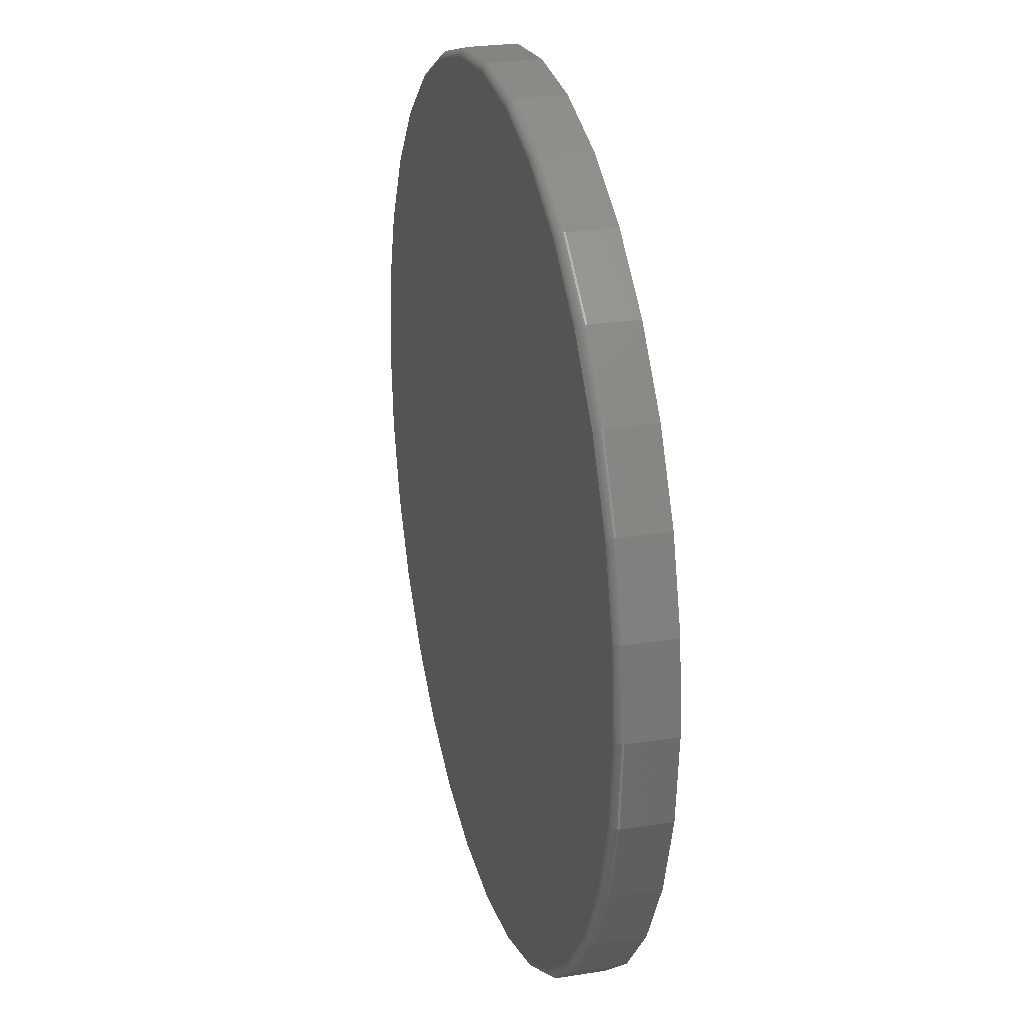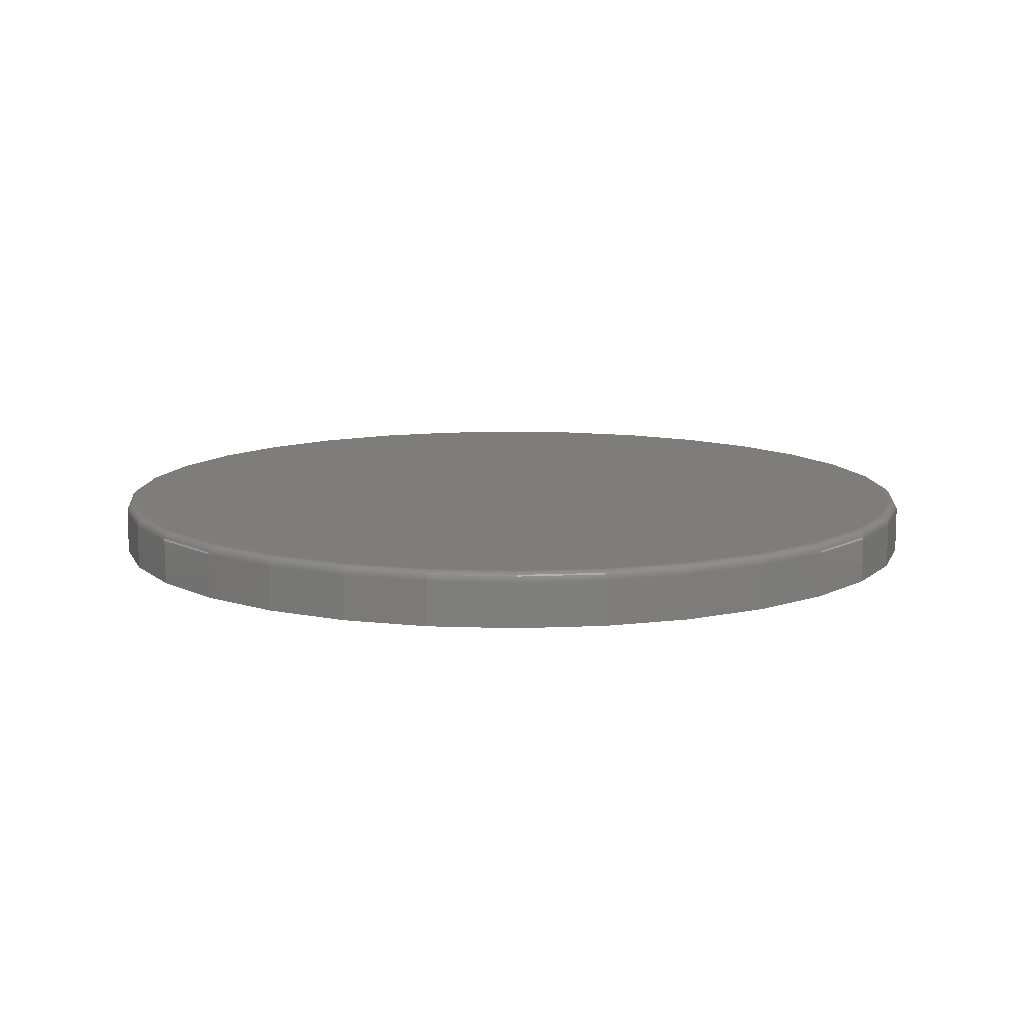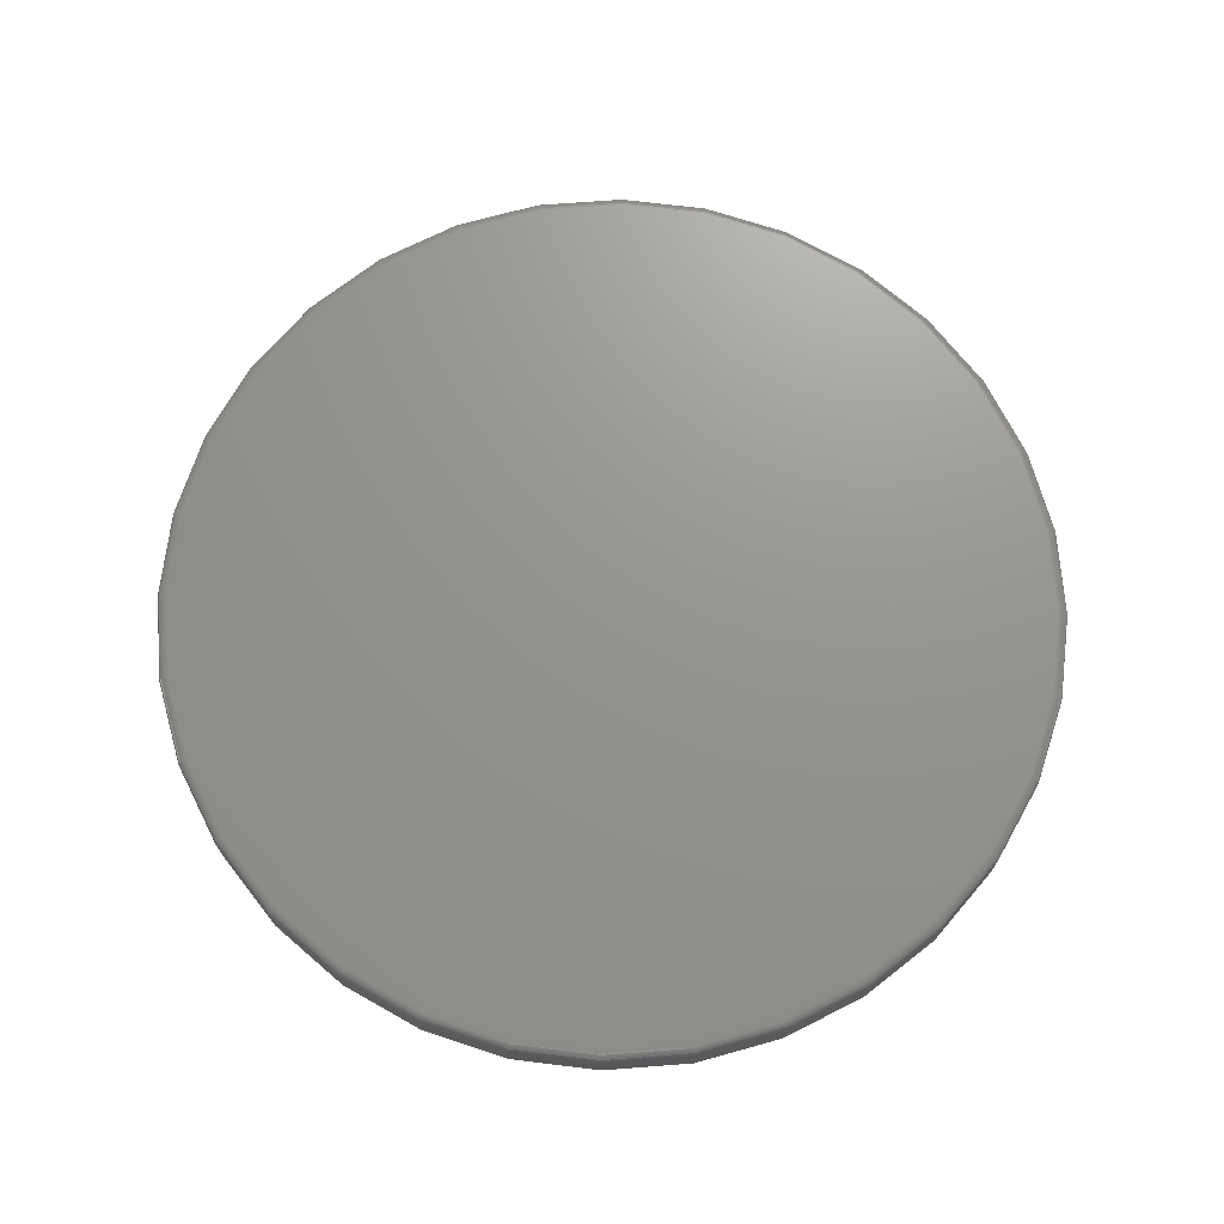
<metadata>
{"format":"stl","ext":"stl","renderer":"f3d","projection":"perspective","resolution":1024,"background":"white","views":[{"elev":25.6,"azim":75.6,"up":"+Y"},{"elev":11.1,"azim":179.4,"up":"+Z"},{"elev":71.0,"azim":-111.2,"up":"+Z"}]}
</metadata>
<code>
# stl→obj: 320 verts, 636 faces
v -0.1369 0.728 0.09375
v 0.1527 0.728 0.09375
v 0.007895 0.7423 0.09375
v 0.2919 0.6858 0.09375
v -0.2762 0.6858 0.09375
v 0.4203 0.6172 0.09375
v -0.4045 0.6172 0.09375
v 0.5328 0.5249 0.09375
v -0.517 0.5249 0.09375
v 0.6251 0.4124 0.09375
v -0.6093 0.4124 0.09375
v 0.6937 0.2841 0.09375
v -0.6779 0.2841 0.09375
v 0.7359 0.1448 0.09375
v -0.7201 0.1448 0.09375
v 0.7502 4.356e-16 0.09375
v -0.7344 -6.102e-16 0.09375
v 0.7359 -0.1448 0.09375
v -0.7201 -0.1448 0.09375
v 0.6937 -0.2841 0.09375
v -0.6779 -0.2841 0.09375
v 0.6251 -0.4124 0.09375
v -0.6093 -0.4124 0.09375
v 0.5328 -0.5249 0.09375
v -0.517 -0.5249 0.09375
v 0.4203 -0.6172 0.09375
v -0.4045 -0.6172 0.09375
v 0.2919 -0.6858 0.09375
v -0.2762 -0.6858 0.09375
v 0.1527 -0.728 0.09375
v -0.1369 -0.728 0.09375
v 0.007895 -0.7423 0.09375
v 0.7658 0 0
v 0.7658 -8.588e-16 0.07812
v 0.7512 -0.1479 0
v 0.7512 -0.1479 0.07812
v 0.7081 -0.29 0
v 0.7081 -0.29 0.07812
v 0.6381 -0.4211 0
v 0.6381 -0.4211 0.07812
v 0.5438 -0.5359 0
v 0.5438 -0.5359 0.07812
v 0.429 -0.6302 0
v 0.429 -0.6302 0.07812
v 0.2979 -0.7002 0
v 0.2979 -0.7002 0.07812
v 0.1558 -0.7433 0
v 0.1558 -0.7433 0.07812
v 0.007895 -0.7579 0
v 0.007895 -0.7579 0.07812
v -0.14 -0.7433 0
v -0.14 -0.7433 0.07812
v -0.2821 -0.7002 0
v -0.2821 -0.7002 0.07812
v -0.4132 -0.6302 0
v -0.4132 -0.6302 0.07812
v -0.528 -0.5359 0
v -0.528 -0.5359 0.07812
v -0.6223 -0.4211 0
v -0.6223 -0.4211 0.07812
v -0.6923 -0.29 0
v -0.6923 -0.29 0.07812
v -0.7354 -0.1479 0
v -0.7354 -0.1479 0.07812
v -0.75 9.281e-17 0
v -0.75 9.281e-17 0.07812
v -0.7354 0.1479 0
v -0.7354 0.1479 0.07812
v -0.6923 0.29 0
v -0.6923 0.29 0.07812
v -0.6223 0.4211 0
v -0.6223 0.4211 0.07812
v -0.528 0.5359 0
v -0.528 0.5359 0.07812
v -0.4132 0.6302 0
v -0.4132 0.6302 0.07812
v -0.2821 0.7002 0
v -0.2821 0.7002 0.07812
v -0.14 0.7433 0
v -0.14 0.7433 0.07812
v 0.007895 0.7579 0
v 0.007895 0.7579 0.07812
v 0.1558 0.7433 0
v 0.1558 0.7433 0.07812
v 0.2979 0.7002 0
v 0.2979 0.7002 0.07812
v 0.429 0.6302 0
v 0.429 0.6302 0.07812
v 0.5438 0.5359 0
v 0.5438 0.5359 0.07812
v 0.6381 0.4211 0
v 0.6381 0.4211 0.07812
v 0.7081 0.29 0
v 0.7081 0.29 0.07812
v 0.7512 0.1479 0
v 0.7512 0.1479 0.07812
v -0.7374 5.551e-17 0.09345
v -0.7231 0.1454 0.09345
v -0.7404 1.11e-16 0.09256
v -0.726 0.146 0.09256
v -0.7431 0 0.09112
v -0.7286 0.1465 0.09112
v -0.7454 0 0.08917
v -0.7309 0.147 0.08917
v -0.7474 5.551e-17 0.08681
v -0.7329 0.1473 0.08681
v -0.7488 5.551e-17 0.0841
v -0.7343 0.1476 0.0841
v -0.7497 5.551e-17 0.08117
v -0.7351 0.1478 0.08117
v 0.7389 0.1454 0.09345
v 0.7532 -1.11e-15 0.09345
v 0.7418 0.146 0.09256
v 0.7561 -1.11e-15 0.09256
v 0.7444 0.1465 0.09112
v 0.7588 -1.166e-15 0.09112
v 0.7467 0.147 0.08917
v 0.7612 -1.221e-15 0.08917
v 0.7486 0.1473 0.08681
v 0.7632 -1.166e-15 0.08681
v 0.7501 0.1476 0.0841
v 0.7646 -1.166e-15 0.0841
v 0.7509 0.1478 0.08117
v 0.7655 -1.166e-15 0.08117
v 0.6965 0.2852 0.09345
v 0.6992 0.2863 0.09256
v 0.7017 0.2874 0.09112
v 0.7039 0.2883 0.08917
v 0.7057 0.289 0.08681
v 0.707 0.2896 0.0841
v 0.7078 0.2899 0.08117
v 0.6276 0.4141 0.09345
v 0.63 0.4157 0.09256
v 0.6323 0.4172 0.09112
v 0.6343 0.4185 0.08917
v 0.6359 0.4196 0.08681
v 0.6371 0.4204 0.0841
v 0.6378 0.4209 0.08117
v 0.5349 0.527 0.09345
v 0.537 0.5291 0.09256
v 0.5389 0.531 0.09112
v 0.5406 0.5327 0.08917
v 0.5419 0.5341 0.08681
v 0.543 0.5351 0.0841
v 0.5436 0.5357 0.08117
v 0.422 0.6197 0.09345
v 0.4236 0.6221 0.09256
v 0.4251 0.6244 0.09112
v 0.4264 0.6264 0.08917
v 0.4275 0.628 0.08681
v 0.4283 0.6292 0.0841
v 0.4288 0.6299 0.08117
v 0.2931 0.6886 0.09345
v 0.2942 0.6913 0.09256
v 0.2953 0.6938 0.09112
v 0.2962 0.696 0.08917
v 0.2969 0.6978 0.08681
v 0.2975 0.6991 0.0841
v 0.2978 0.6999 0.08117
v 0.1533 0.731 0.09345
v 0.1539 0.7339 0.09256
v 0.1544 0.7365 0.09112
v 0.1549 0.7388 0.08917
v 0.1552 0.7407 0.08681
v 0.1555 0.7422 0.0841
v 0.1557 0.743 0.08117
v 0.007895 0.7453 0.09345
v 0.007895 0.7482 0.09256
v 0.007895 0.751 0.09112
v 0.007895 0.7533 0.08917
v 0.007895 0.7553 0.08681
v 0.007895 0.7567 0.0841
v 0.007895 0.7576 0.08117
v -0.1375 0.731 0.09345
v -0.1381 0.7339 0.09256
v -0.1386 0.7365 0.09112
v -0.1391 0.7388 0.08917
v -0.1394 0.7407 0.08681
v -0.1397 0.7422 0.0841
v -0.1399 0.743 0.08117
v -0.2773 0.6886 0.09345
v -0.2784 0.6913 0.09256
v -0.2795 0.6938 0.09112
v -0.2804 0.696 0.08917
v -0.2811 0.6978 0.08681
v -0.2817 0.6991 0.0841
v -0.282 0.6999 0.08117
v -0.4062 0.6197 0.09345
v -0.4078 0.6221 0.09256
v -0.4093 0.6244 0.09112
v -0.4106 0.6264 0.08917
v -0.4117 0.628 0.08681
v -0.4125 0.6292 0.0841
v -0.413 0.6299 0.08117
v -0.5191 0.527 0.09345
v -0.5212 0.5291 0.09256
v -0.5231 0.531 0.09112
v -0.5248 0.5327 0.08917
v -0.5262 0.5341 0.08681
v -0.5272 0.5351 0.0841
v -0.5278 0.5357 0.08117
v -0.6118 0.4141 0.09345
v -0.6143 0.4157 0.09256
v -0.6165 0.4172 0.09112
v -0.6185 0.4185 0.08917
v -0.6201 0.4196 0.08681
v -0.6213 0.4204 0.0841
v -0.622 0.4209 0.08117
v -0.6807 0.2852 0.09345
v -0.6834 0.2863 0.09256
v -0.6859 0.2874 0.09112
v -0.6881 0.2883 0.08917
v -0.6899 0.289 0.08681
v -0.6912 0.2896 0.0841
v -0.692 0.2899 0.08117
v 0.7389 -0.1454 0.09345
v 0.7418 -0.146 0.09256
v 0.7444 -0.1465 0.09112
v 0.7467 -0.147 0.08917
v 0.7486 -0.1473 0.08681
v 0.7501 -0.1476 0.0841
v 0.7509 -0.1478 0.08117
v -0.7231 -0.1454 0.09345
v -0.726 -0.146 0.09256
v -0.7286 -0.1465 0.09112
v -0.7309 -0.147 0.08917
v -0.7329 -0.1473 0.08681
v -0.7343 -0.1476 0.0841
v -0.7351 -0.1478 0.08117
v -0.6807 -0.2852 0.09345
v -0.6834 -0.2863 0.09256
v -0.6859 -0.2874 0.09112
v -0.6881 -0.2883 0.08917
v -0.6899 -0.289 0.08681
v -0.6912 -0.2896 0.0841
v -0.692 -0.2899 0.08117
v -0.6118 -0.4141 0.09345
v -0.6143 -0.4157 0.09256
v -0.6165 -0.4172 0.09112
v -0.6185 -0.4185 0.08917
v -0.6201 -0.4196 0.08681
v -0.6213 -0.4204 0.0841
v -0.622 -0.4209 0.08117
v -0.5191 -0.527 0.09345
v -0.5212 -0.5291 0.09256
v -0.5231 -0.531 0.09112
v -0.5248 -0.5327 0.08917
v -0.5262 -0.5341 0.08681
v -0.5272 -0.5351 0.0841
v -0.5278 -0.5357 0.08117
v -0.4062 -0.6197 0.09345
v -0.4078 -0.6221 0.09256
v -0.4093 -0.6244 0.09112
v -0.4106 -0.6264 0.08917
v -0.4117 -0.628 0.08681
v -0.4125 -0.6292 0.0841
v -0.413 -0.6299 0.08117
v -0.2773 -0.6886 0.09345
v -0.2784 -0.6913 0.09256
v -0.2795 -0.6938 0.09112
v -0.2804 -0.696 0.08917
v -0.2811 -0.6978 0.08681
v -0.2817 -0.6991 0.0841
v -0.282 -0.6999 0.08117
v -0.1375 -0.731 0.09345
v -0.1381 -0.7339 0.09256
v -0.1386 -0.7365 0.09112
v -0.1391 -0.7388 0.08917
v -0.1394 -0.7407 0.08681
v -0.1397 -0.7422 0.0841
v -0.1399 -0.743 0.08117
v 0.007895 -0.7453 0.09345
v 0.007895 -0.7482 0.09256
v 0.007895 -0.751 0.09112
v 0.007895 -0.7533 0.08917
v 0.007895 -0.7553 0.08681
v 0.007895 -0.7567 0.0841
v 0.007895 -0.7576 0.08117
v 0.1533 -0.731 0.09345
v 0.1539 -0.7339 0.09256
v 0.1544 -0.7365 0.09112
v 0.1549 -0.7388 0.08917
v 0.1552 -0.7407 0.08681
v 0.1555 -0.7422 0.0841
v 0.1557 -0.743 0.08117
v 0.2931 -0.6886 0.09345
v 0.2942 -0.6913 0.09256
v 0.2953 -0.6938 0.09112
v 0.2962 -0.696 0.08917
v 0.2969 -0.6978 0.08681
v 0.2975 -0.6991 0.0841
v 0.2978 -0.6999 0.08117
v 0.422 -0.6197 0.09345
v 0.4236 -0.6221 0.09256
v 0.4251 -0.6244 0.09112
v 0.4264 -0.6264 0.08917
v 0.4275 -0.628 0.08681
v 0.4283 -0.6292 0.0841
v 0.4288 -0.6299 0.08117
v 0.5349 -0.527 0.09345
v 0.537 -0.5291 0.09256
v 0.5389 -0.531 0.09112
v 0.5406 -0.5327 0.08917
v 0.5419 -0.5341 0.08681
v 0.543 -0.5351 0.0841
v 0.5436 -0.5357 0.08117
v 0.6276 -0.4141 0.09345
v 0.63 -0.4157 0.09256
v 0.6323 -0.4172 0.09112
v 0.6343 -0.4185 0.08917
v 0.6359 -0.4196 0.08681
v 0.6371 -0.4204 0.0841
v 0.6378 -0.4209 0.08117
v 0.6965 -0.2852 0.09345
v 0.6992 -0.2863 0.09256
v 0.7017 -0.2874 0.09112
v 0.7039 -0.2883 0.08917
v 0.7057 -0.289 0.08681
v 0.707 -0.2896 0.0841
v 0.7078 -0.2899 0.08117
f 1 2 3
f 2 1 4
f 4 1 5
f 4 5 6
f 6 5 7
f 6 7 8
f 8 7 9
f 8 9 10
f 10 9 11
f 10 11 12
f 12 11 13
f 12 13 14
f 14 13 15
f 14 15 16
f 16 15 17
f 16 17 18
f 18 17 19
f 18 19 20
f 20 19 21
f 20 21 22
f 22 21 23
f 22 23 24
f 24 23 25
f 24 25 26
f 26 25 27
f 26 27 28
f 28 27 29
f 28 29 30
f 30 29 31
f 30 31 32
f 33 34 35
f 35 34 36
f 35 36 37
f 37 36 38
f 37 38 39
f 39 38 40
f 39 40 41
f 41 40 42
f 41 42 43
f 43 42 44
f 43 44 45
f 45 44 46
f 45 46 47
f 47 46 48
f 47 48 49
f 49 48 50
f 49 50 51
f 51 50 52
f 51 52 53
f 53 52 54
f 53 54 55
f 55 54 56
f 55 56 57
f 57 56 58
f 57 58 59
f 59 58 60
f 59 60 61
f 61 60 62
f 61 62 63
f 63 62 64
f 63 64 65
f 65 64 66
f 65 66 67
f 67 66 68
f 67 68 69
f 69 68 70
f 69 70 71
f 71 70 72
f 71 72 73
f 73 72 74
f 73 74 75
f 75 74 76
f 75 76 77
f 77 76 78
f 77 78 79
f 79 78 80
f 79 80 81
f 81 80 82
f 81 82 83
f 83 82 84
f 83 84 85
f 85 84 86
f 85 86 87
f 87 86 88
f 87 88 89
f 89 88 90
f 89 90 91
f 91 90 92
f 91 92 93
f 93 92 94
f 93 94 95
f 95 94 96
f 95 96 33
f 33 96 34
f 17 15 97
f 97 15 98
f 97 98 99
f 99 98 100
f 99 100 101
f 101 100 102
f 101 102 103
f 103 102 104
f 103 104 105
f 105 104 106
f 105 106 107
f 107 106 108
f 107 108 109
f 109 108 110
f 109 110 66
f 66 110 68
f 14 16 111
f 111 16 112
f 111 112 113
f 113 112 114
f 113 114 115
f 115 114 116
f 115 116 117
f 117 116 118
f 117 118 119
f 119 118 120
f 119 120 121
f 121 120 122
f 121 122 123
f 123 122 124
f 123 124 96
f 96 124 34
f 12 14 125
f 125 14 111
f 125 111 126
f 126 111 113
f 126 113 127
f 127 113 115
f 127 115 128
f 128 115 117
f 128 117 129
f 129 117 119
f 129 119 130
f 130 119 121
f 130 121 131
f 131 121 123
f 131 123 94
f 94 123 96
f 10 12 132
f 132 12 125
f 132 125 133
f 133 125 126
f 133 126 134
f 134 126 127
f 134 127 135
f 135 127 128
f 135 128 136
f 136 128 129
f 136 129 137
f 137 129 130
f 137 130 138
f 138 130 131
f 138 131 92
f 92 131 94
f 8 10 139
f 139 10 132
f 139 132 140
f 140 132 133
f 140 133 141
f 141 133 134
f 141 134 142
f 142 134 135
f 142 135 143
f 143 135 136
f 143 136 144
f 144 136 137
f 144 137 145
f 145 137 138
f 145 138 90
f 90 138 92
f 6 8 146
f 146 8 139
f 146 139 147
f 147 139 140
f 147 140 148
f 148 140 141
f 148 141 149
f 149 141 142
f 149 142 150
f 150 142 143
f 150 143 151
f 151 143 144
f 151 144 152
f 152 144 145
f 152 145 88
f 88 145 90
f 4 6 153
f 153 6 146
f 153 146 154
f 154 146 147
f 154 147 155
f 155 147 148
f 155 148 156
f 156 148 149
f 156 149 157
f 157 149 150
f 157 150 158
f 158 150 151
f 158 151 159
f 159 151 152
f 159 152 86
f 86 152 88
f 2 4 160
f 160 4 153
f 160 153 161
f 161 153 154
f 161 154 162
f 162 154 155
f 162 155 163
f 163 155 156
f 163 156 164
f 164 156 157
f 164 157 165
f 165 157 158
f 165 158 166
f 166 158 159
f 166 159 84
f 84 159 86
f 3 2 167
f 167 2 160
f 167 160 168
f 168 160 161
f 168 161 169
f 169 161 162
f 169 162 170
f 170 162 163
f 170 163 171
f 171 163 164
f 171 164 172
f 172 164 165
f 172 165 173
f 173 165 166
f 173 166 82
f 82 166 84
f 1 3 174
f 174 3 167
f 174 167 175
f 175 167 168
f 175 168 176
f 176 168 169
f 176 169 177
f 177 169 170
f 177 170 178
f 178 170 171
f 178 171 179
f 179 171 172
f 179 172 180
f 180 172 173
f 180 173 80
f 80 173 82
f 5 1 181
f 181 1 174
f 181 174 182
f 182 174 175
f 182 175 183
f 183 175 176
f 183 176 184
f 184 176 177
f 184 177 185
f 185 177 178
f 185 178 186
f 186 178 179
f 186 179 187
f 187 179 180
f 187 180 78
f 78 180 80
f 7 5 188
f 188 5 181
f 188 181 189
f 189 181 182
f 189 182 190
f 190 182 183
f 190 183 191
f 191 183 184
f 191 184 192
f 192 184 185
f 192 185 193
f 193 185 186
f 193 186 194
f 194 186 187
f 194 187 76
f 76 187 78
f 9 7 195
f 195 7 188
f 195 188 196
f 196 188 189
f 196 189 197
f 197 189 190
f 197 190 198
f 198 190 191
f 198 191 199
f 199 191 192
f 199 192 200
f 200 192 193
f 200 193 201
f 201 193 194
f 201 194 74
f 74 194 76
f 11 9 202
f 202 9 195
f 202 195 203
f 203 195 196
f 203 196 204
f 204 196 197
f 204 197 205
f 205 197 198
f 205 198 206
f 206 198 199
f 206 199 207
f 207 199 200
f 207 200 208
f 208 200 201
f 208 201 72
f 72 201 74
f 13 11 209
f 209 11 202
f 209 202 210
f 210 202 203
f 210 203 211
f 211 203 204
f 211 204 212
f 212 204 205
f 212 205 213
f 213 205 206
f 213 206 214
f 214 206 207
f 214 207 215
f 215 207 208
f 215 208 70
f 70 208 72
f 15 13 98
f 98 13 209
f 98 209 100
f 100 209 210
f 100 210 102
f 102 210 211
f 102 211 104
f 104 211 212
f 104 212 106
f 106 212 213
f 106 213 108
f 108 213 214
f 108 214 110
f 110 214 215
f 110 215 68
f 68 215 70
f 16 18 112
f 112 18 216
f 112 216 114
f 114 216 217
f 114 217 116
f 116 217 218
f 116 218 118
f 118 218 219
f 118 219 120
f 120 219 220
f 120 220 122
f 122 220 221
f 122 221 124
f 124 221 222
f 124 222 34
f 34 222 36
f 19 17 223
f 223 17 97
f 223 97 224
f 224 97 99
f 224 99 225
f 225 99 101
f 225 101 226
f 226 101 103
f 226 103 227
f 227 103 105
f 227 105 228
f 228 105 107
f 228 107 229
f 229 107 109
f 229 109 64
f 64 109 66
f 21 19 230
f 230 19 223
f 230 223 231
f 231 223 224
f 231 224 232
f 232 224 225
f 232 225 233
f 233 225 226
f 233 226 234
f 234 226 227
f 234 227 235
f 235 227 228
f 235 228 236
f 236 228 229
f 236 229 62
f 62 229 64
f 23 21 237
f 237 21 230
f 237 230 238
f 238 230 231
f 238 231 239
f 239 231 232
f 239 232 240
f 240 232 233
f 240 233 241
f 241 233 234
f 241 234 242
f 242 234 235
f 242 235 243
f 243 235 236
f 243 236 60
f 60 236 62
f 25 23 244
f 244 23 237
f 244 237 245
f 245 237 238
f 245 238 246
f 246 238 239
f 246 239 247
f 247 239 240
f 247 240 248
f 248 240 241
f 248 241 249
f 249 241 242
f 249 242 250
f 250 242 243
f 250 243 58
f 58 243 60
f 27 25 251
f 251 25 244
f 251 244 252
f 252 244 245
f 252 245 253
f 253 245 246
f 253 246 254
f 254 246 247
f 254 247 255
f 255 247 248
f 255 248 256
f 256 248 249
f 256 249 257
f 257 249 250
f 257 250 56
f 56 250 58
f 29 27 258
f 258 27 251
f 258 251 259
f 259 251 252
f 259 252 260
f 260 252 253
f 260 253 261
f 261 253 254
f 261 254 262
f 262 254 255
f 262 255 263
f 263 255 256
f 263 256 264
f 264 256 257
f 264 257 54
f 54 257 56
f 31 29 265
f 265 29 258
f 265 258 266
f 266 258 259
f 266 259 267
f 267 259 260
f 267 260 268
f 268 260 261
f 268 261 269
f 269 261 262
f 269 262 270
f 270 262 263
f 270 263 271
f 271 263 264
f 271 264 52
f 52 264 54
f 32 31 272
f 272 31 265
f 272 265 273
f 273 265 266
f 273 266 274
f 274 266 267
f 274 267 275
f 275 267 268
f 275 268 276
f 276 268 269
f 276 269 277
f 277 269 270
f 277 270 278
f 278 270 271
f 278 271 50
f 50 271 52
f 30 32 279
f 279 32 272
f 279 272 280
f 280 272 273
f 280 273 281
f 281 273 274
f 281 274 282
f 282 274 275
f 282 275 283
f 283 275 276
f 283 276 284
f 284 276 277
f 284 277 285
f 285 277 278
f 285 278 48
f 48 278 50
f 28 30 286
f 286 30 279
f 286 279 287
f 287 279 280
f 287 280 288
f 288 280 281
f 288 281 289
f 289 281 282
f 289 282 290
f 290 282 283
f 290 283 291
f 291 283 284
f 291 284 292
f 292 284 285
f 292 285 46
f 46 285 48
f 26 28 293
f 293 28 286
f 293 286 294
f 294 286 287
f 294 287 295
f 295 287 288
f 295 288 296
f 296 288 289
f 296 289 297
f 297 289 290
f 297 290 298
f 298 290 291
f 298 291 299
f 299 291 292
f 299 292 44
f 44 292 46
f 24 26 300
f 300 26 293
f 300 293 301
f 301 293 294
f 301 294 302
f 302 294 295
f 302 295 303
f 303 295 296
f 303 296 304
f 304 296 297
f 304 297 305
f 305 297 298
f 305 298 306
f 306 298 299
f 306 299 42
f 42 299 44
f 22 24 307
f 307 24 300
f 307 300 308
f 308 300 301
f 308 301 309
f 309 301 302
f 309 302 310
f 310 302 303
f 310 303 311
f 311 303 304
f 311 304 312
f 312 304 305
f 312 305 313
f 313 305 306
f 313 306 40
f 40 306 42
f 20 22 314
f 314 22 307
f 314 307 315
f 315 307 308
f 315 308 316
f 316 308 309
f 316 309 317
f 317 309 310
f 317 310 318
f 318 310 311
f 318 311 319
f 319 311 312
f 319 312 320
f 320 312 313
f 320 313 38
f 38 313 40
f 18 20 216
f 216 20 314
f 216 314 217
f 217 314 315
f 217 315 218
f 218 315 316
f 218 316 219
f 219 316 317
f 219 317 220
f 220 317 318
f 220 318 221
f 221 318 319
f 221 319 222
f 222 319 320
f 222 320 36
f 36 320 38
f 81 83 79
f 49 51 47
f 47 51 53
f 47 53 45
f 45 53 55
f 45 55 43
f 43 55 57
f 43 57 41
f 41 57 59
f 41 59 39
f 39 59 61
f 39 61 37
f 37 61 63
f 37 63 35
f 35 63 65
f 35 65 33
f 33 65 67
f 33 67 95
f 95 67 69
f 95 69 93
f 93 69 71
f 93 71 91
f 91 71 73
f 91 73 89
f 89 73 75
f 89 75 87
f 87 75 77
f 87 77 85
f 85 77 79
f 85 79 83

</code>
